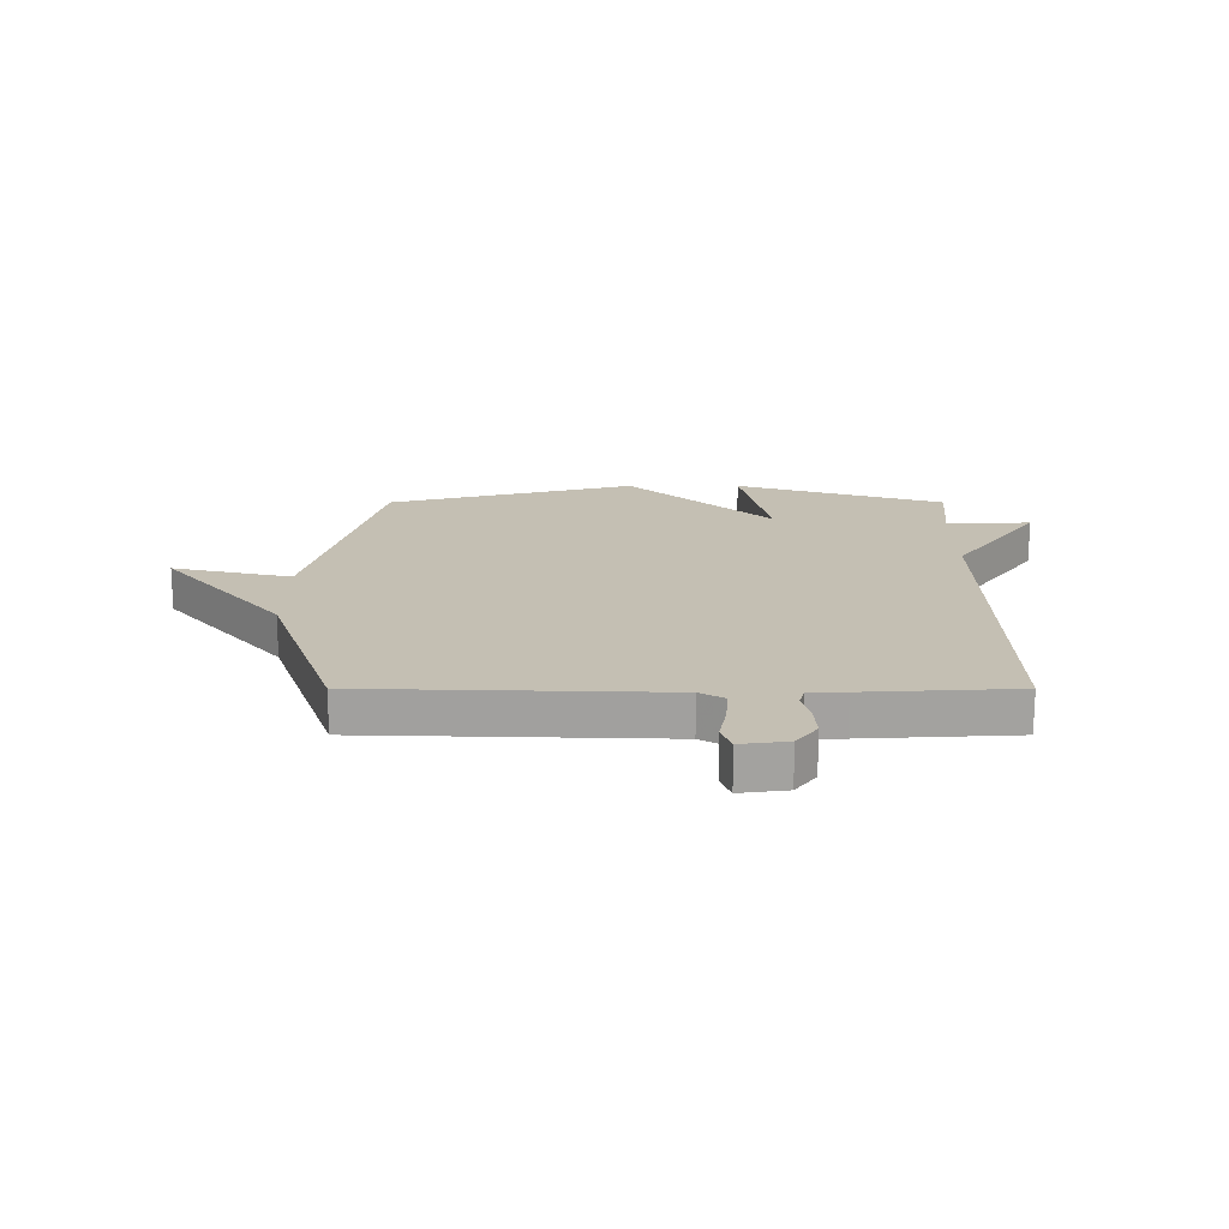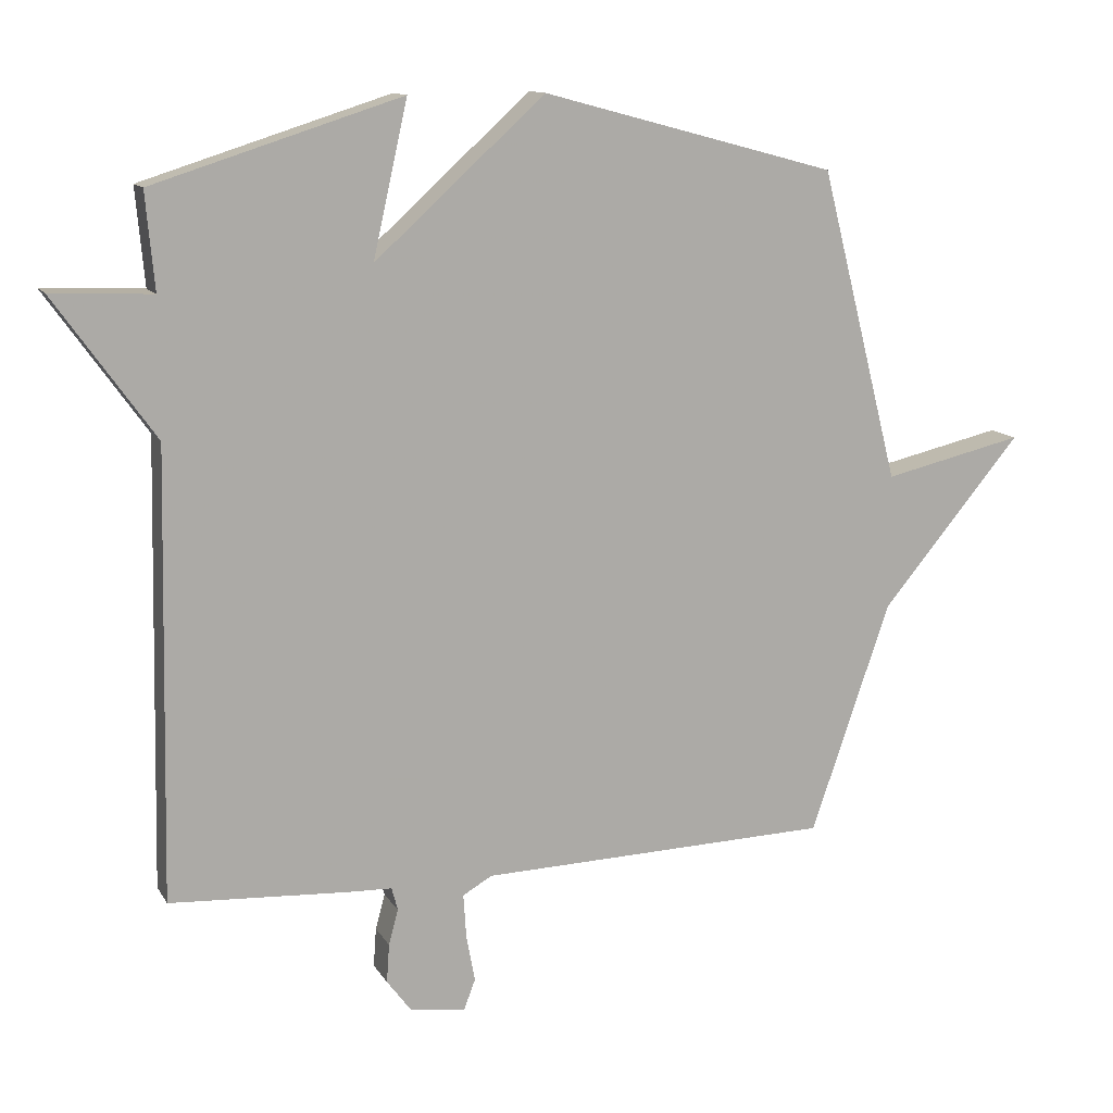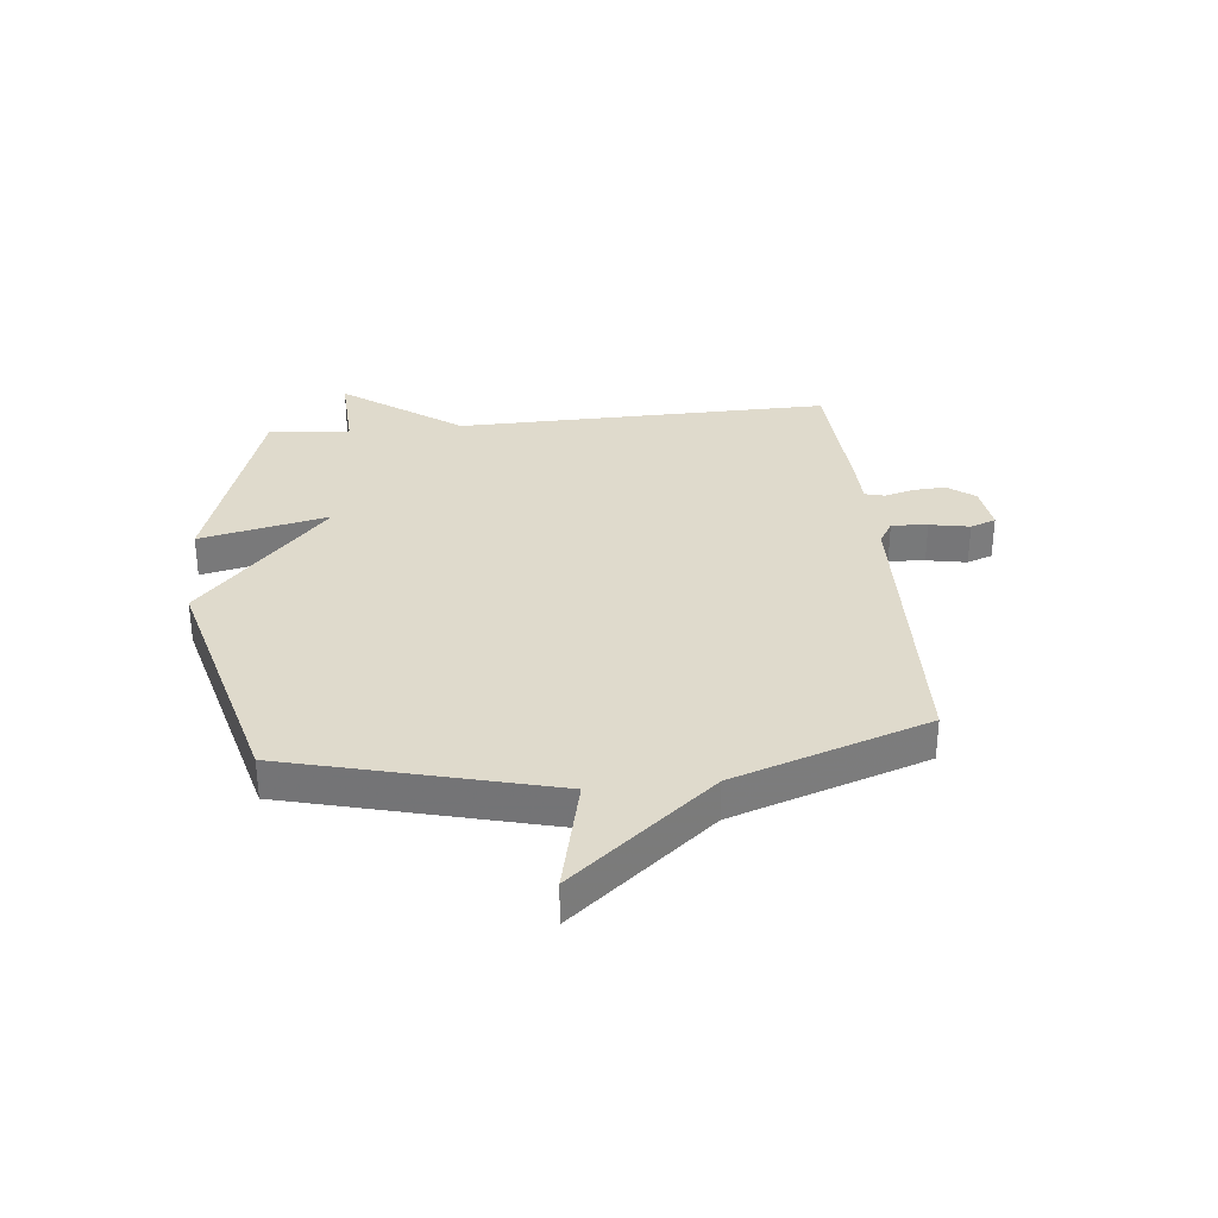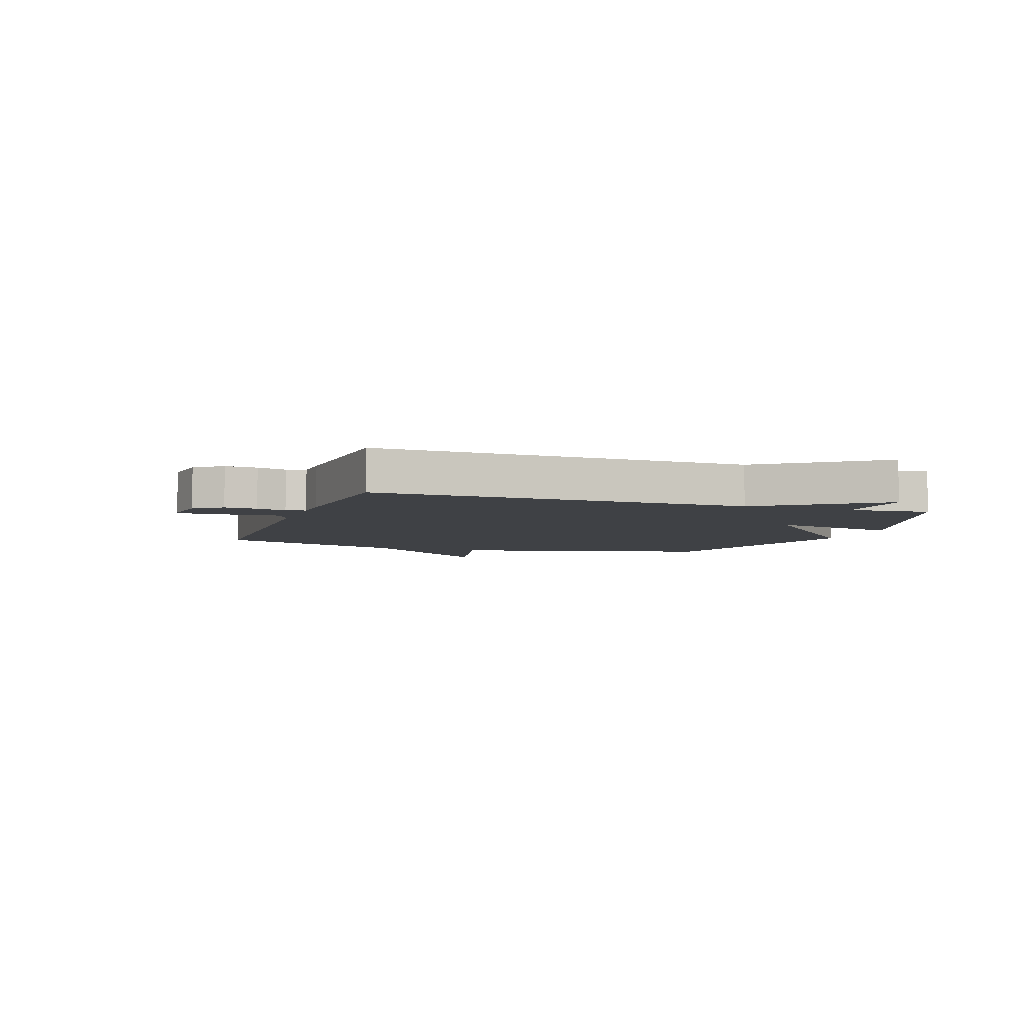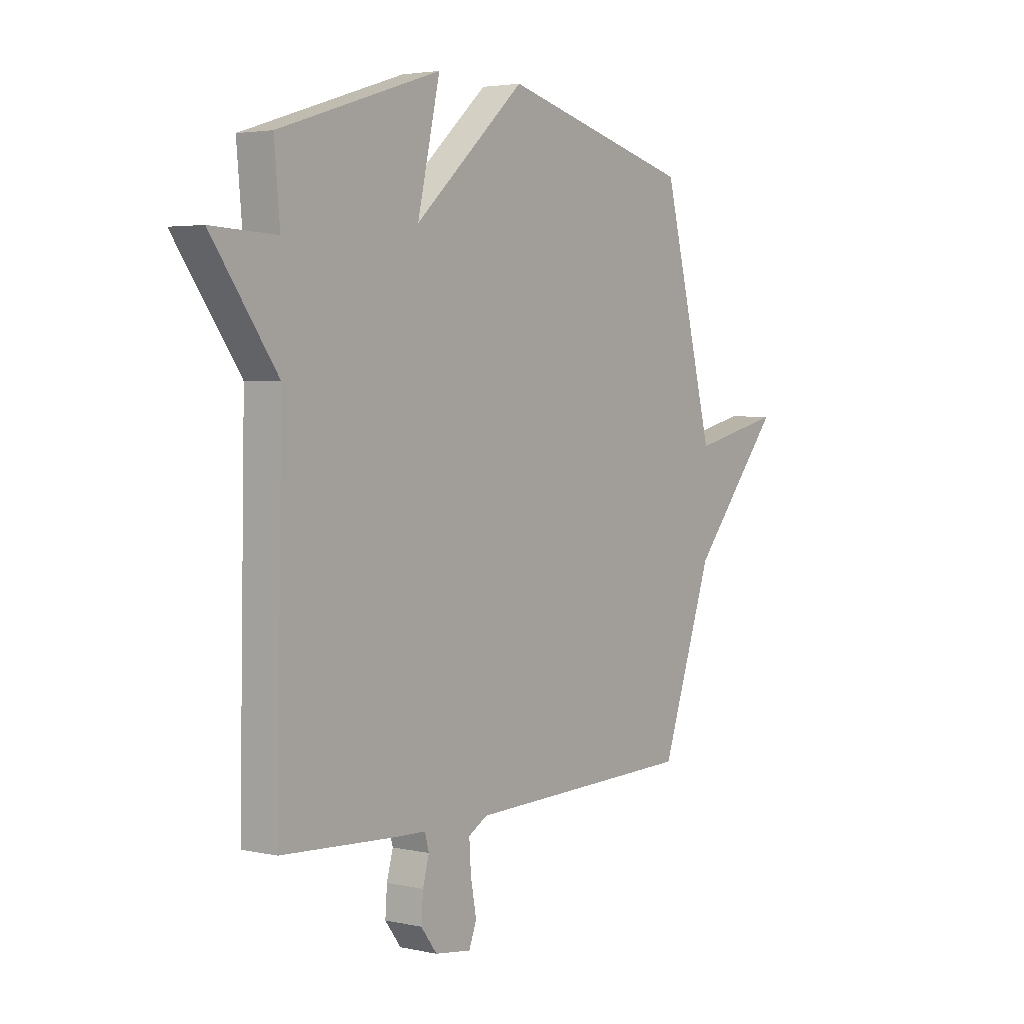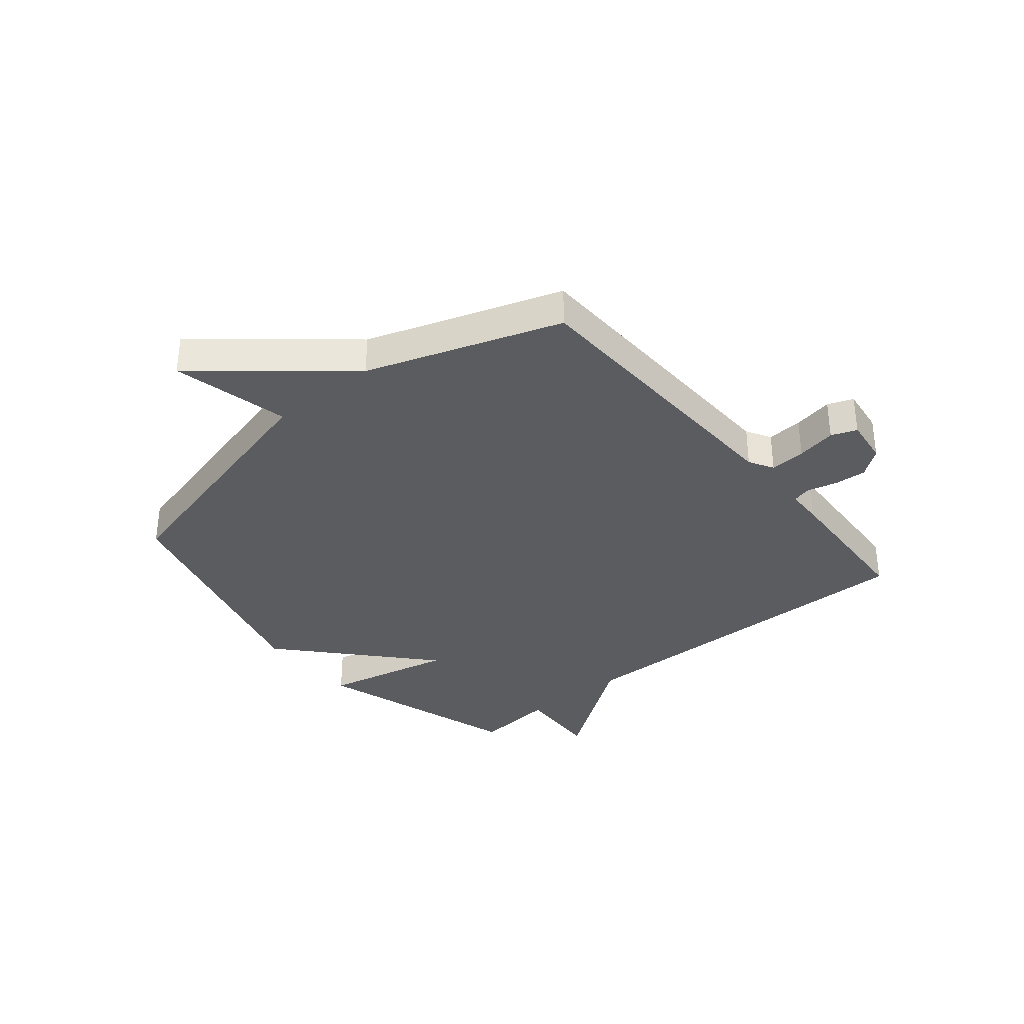
<metadata>
{"format":"obj","ext":"obj","renderer":"f3d","projection":"perspective","resolution":1024,"background":"white","views":[{"elev":17.9,"azim":180.0,"up":"+Y"},{"elev":12.3,"azim":-19.7,"up":"+Z"},{"elev":32.5,"azim":84.3,"up":"+Y"},{"elev":-5.3,"azim":-109.2,"up":"+Y"},{"elev":3.4,"azim":-53.5,"up":"+Z"},{"elev":-34.9,"azim":129.7,"up":"+Y"}]}
</metadata>
<code>
v -0.5 0.07 -0.5
v -0.487 0.07 0.158
v -0.635 0.07 0.365
v -0.487 0.07 0.358
v -0.5 0.07 0.5
v -0.134 0.07 0.616
v -0.185 0.07 0.389
v 0.066 0.07 0.616
v 0.5 0.07 0.5
v 0.617 0.07 0.04
v 0.824 0.07 0.088
v 0.617 0.07 -0.16
v 0.5 0.07 -0.5
v -0.02 0.07 -0.516
v -0.063 0.07 -0.541
v -0.059 0.07 -0.604
v -0.046 0.07 -0.674
v -0.063 0.07 -0.719
v -0.145 0.07 -0.708
v -0.181 0.07 -0.66
v -0.177 0.07 -0.603
v -0.163 0.07 -0.551
v -0.172 0.07 -0.517
v -0.236 0.07 -0.515
v -0.5 0 -0.5
v -0.487 0 0.158
v -0.635 0 0.365
v -0.487 0 0.358
v -0.5 0 0.5
v -0.134 0 0.616
v -0.185 0 0.389
v 0.066 0 0.616
v 0.5 0 0.5
v 0.617 0 0.04
v 0.824 0 0.088
v 0.617 0 -0.16
v 0.5 0 -0.5
v -0.02 0 -0.516
v -0.063 0 -0.541
v -0.059 0 -0.604
v -0.046 0 -0.674
v -0.063 0 -0.719
v -0.145 0 -0.708
v -0.181 0 -0.66
v -0.177 0 -0.603
v -0.163 0 -0.551
v -0.172 0 -0.517
v -0.236 0 -0.515
f 23 24 1 2
f 20 21 22
f 19 20 22
f 18 19 22
f 17 18 22
f 16 17 22
f 15 16 22 23
f 14 15 23 2
f 12 13 14 2
f 10 11 12
f 9 10 12
f 8 9 12
f 7 8 12
f 4 5 6 7
f 4 7 12 2
f 2 3 4
f 26 25 48 47
f 46 45 44
f 46 44 43
f 46 43 42
f 46 42 41
f 46 41 40
f 47 46 40 39
f 26 47 39 38
f 26 38 37 36
f 36 35 34
f 36 34 33
f 36 33 32
f 36 32 31
f 31 30 29 28
f 26 36 31 28
f 28 27 26
f 1 25 26 2
f 2 26 27 3
f 3 27 28 4
f 4 28 29 5
f 5 29 30 6
f 6 30 31 7
f 7 31 32 8
f 8 32 33 9
f 9 33 34 10
f 10 34 35 11
f 11 35 36 12
f 12 36 37 13
f 13 37 38 14
f 14 38 39 15
f 15 39 40 16
f 16 40 41 17
f 17 41 42 18
f 18 42 43 19
f 19 43 44 20
f 20 44 45 21
f 21 45 46 22
f 22 46 47 23
f 23 47 48 24
f 24 48 25 1

</code>
